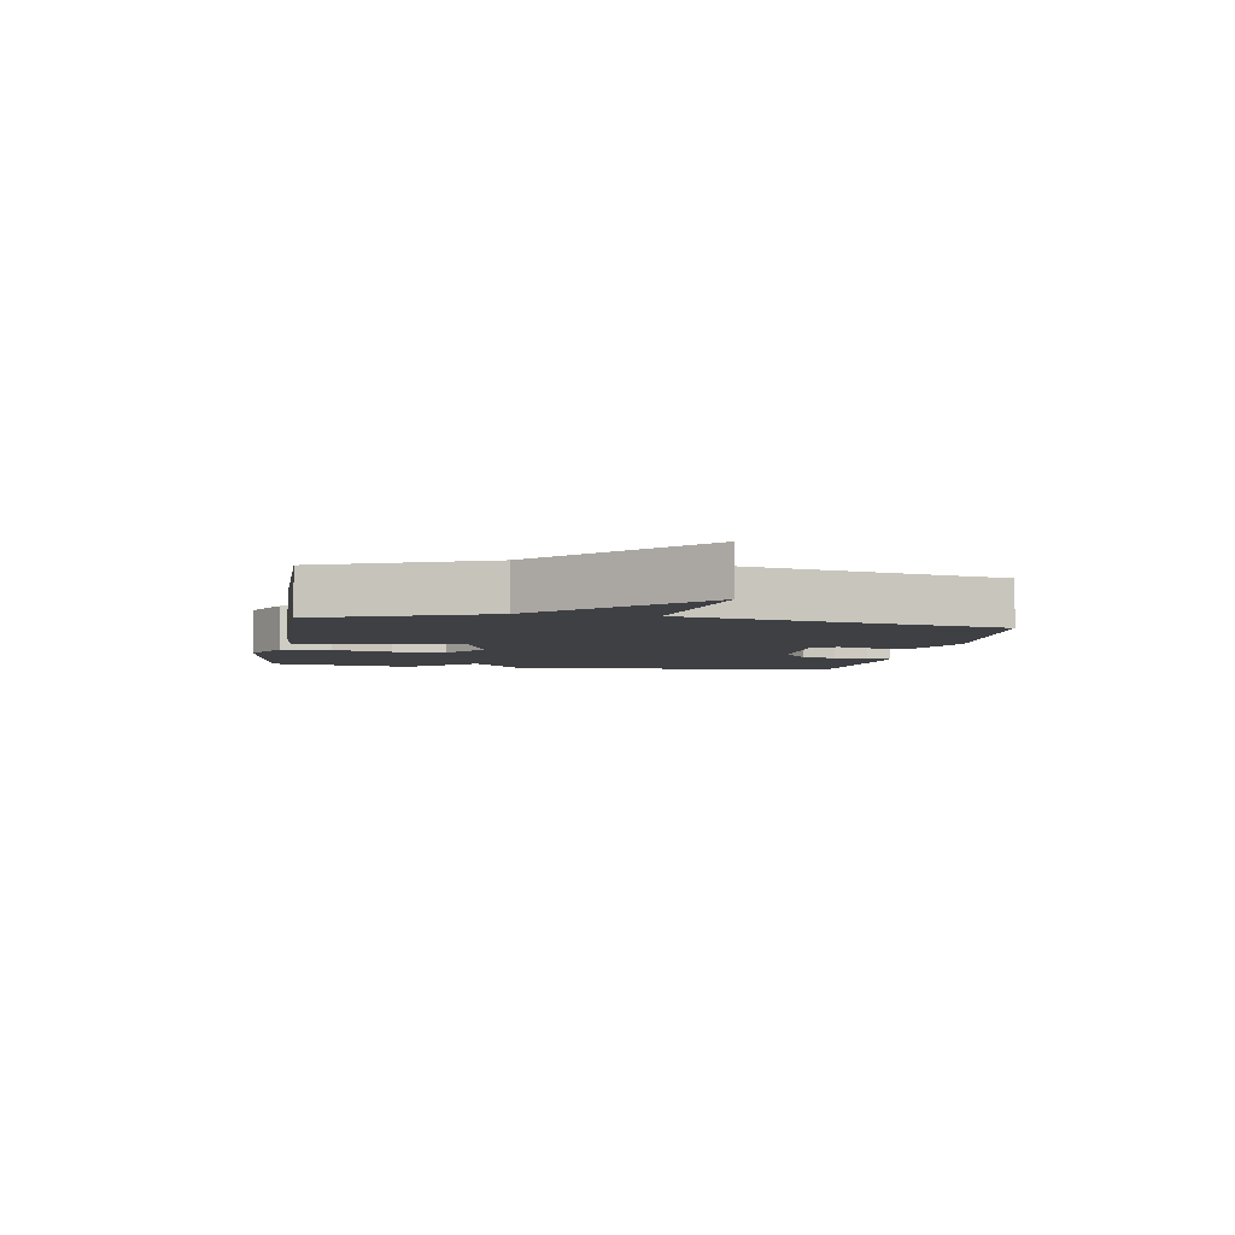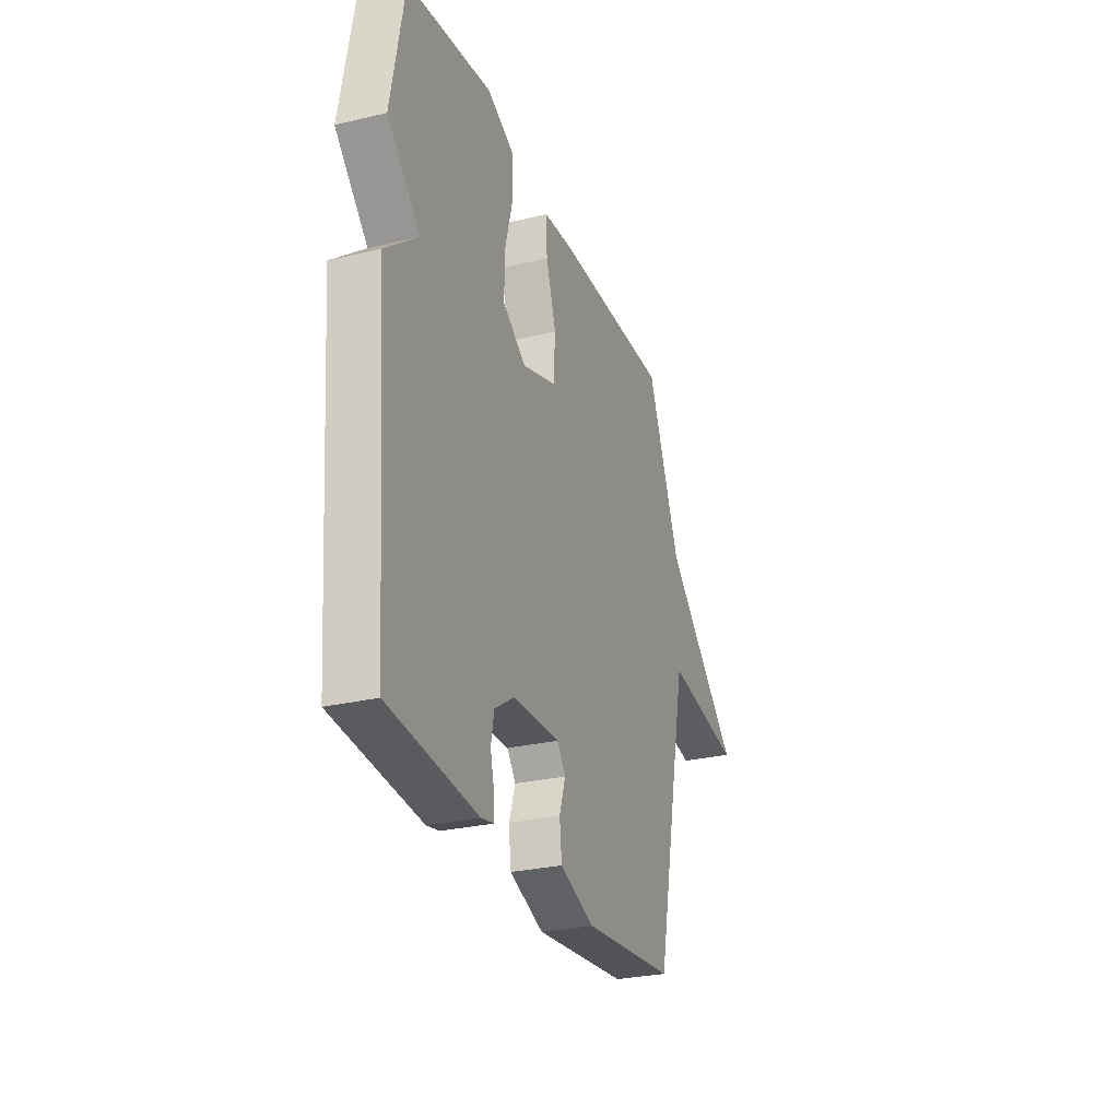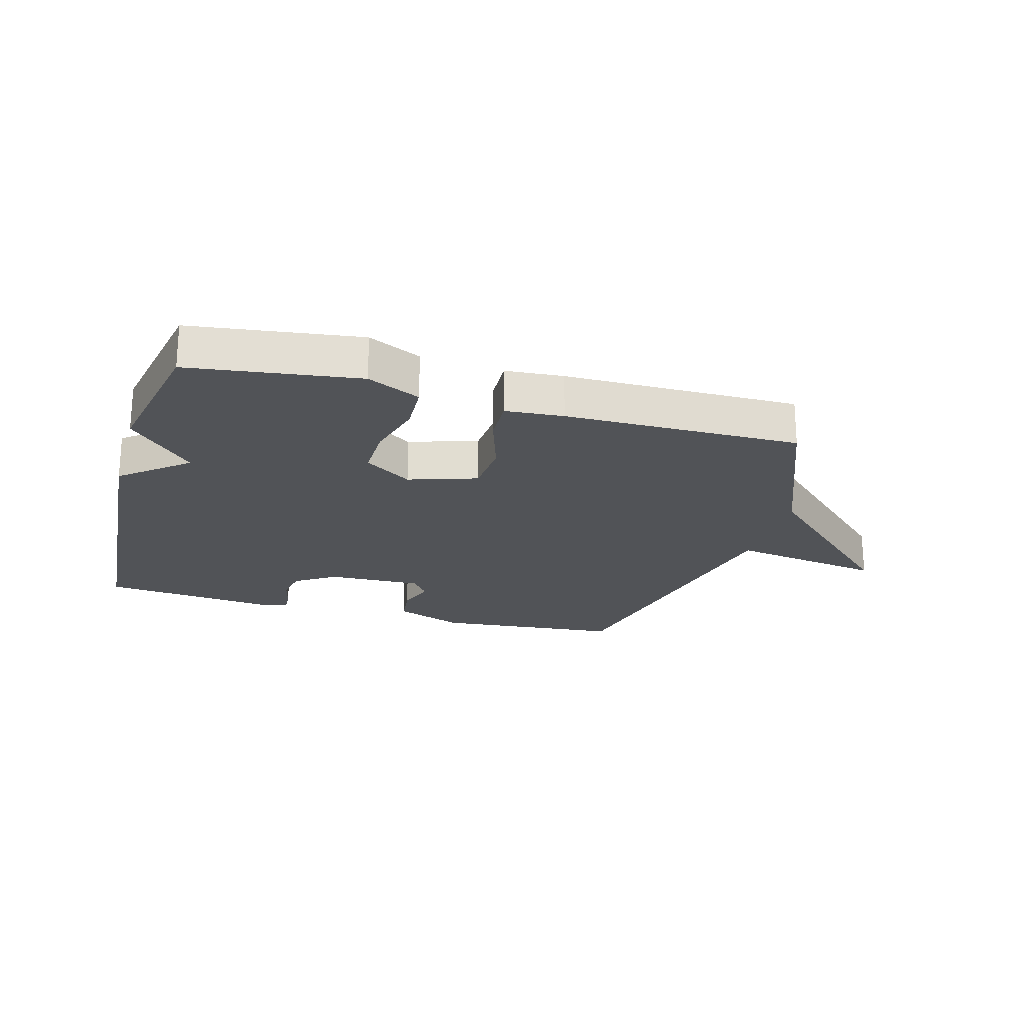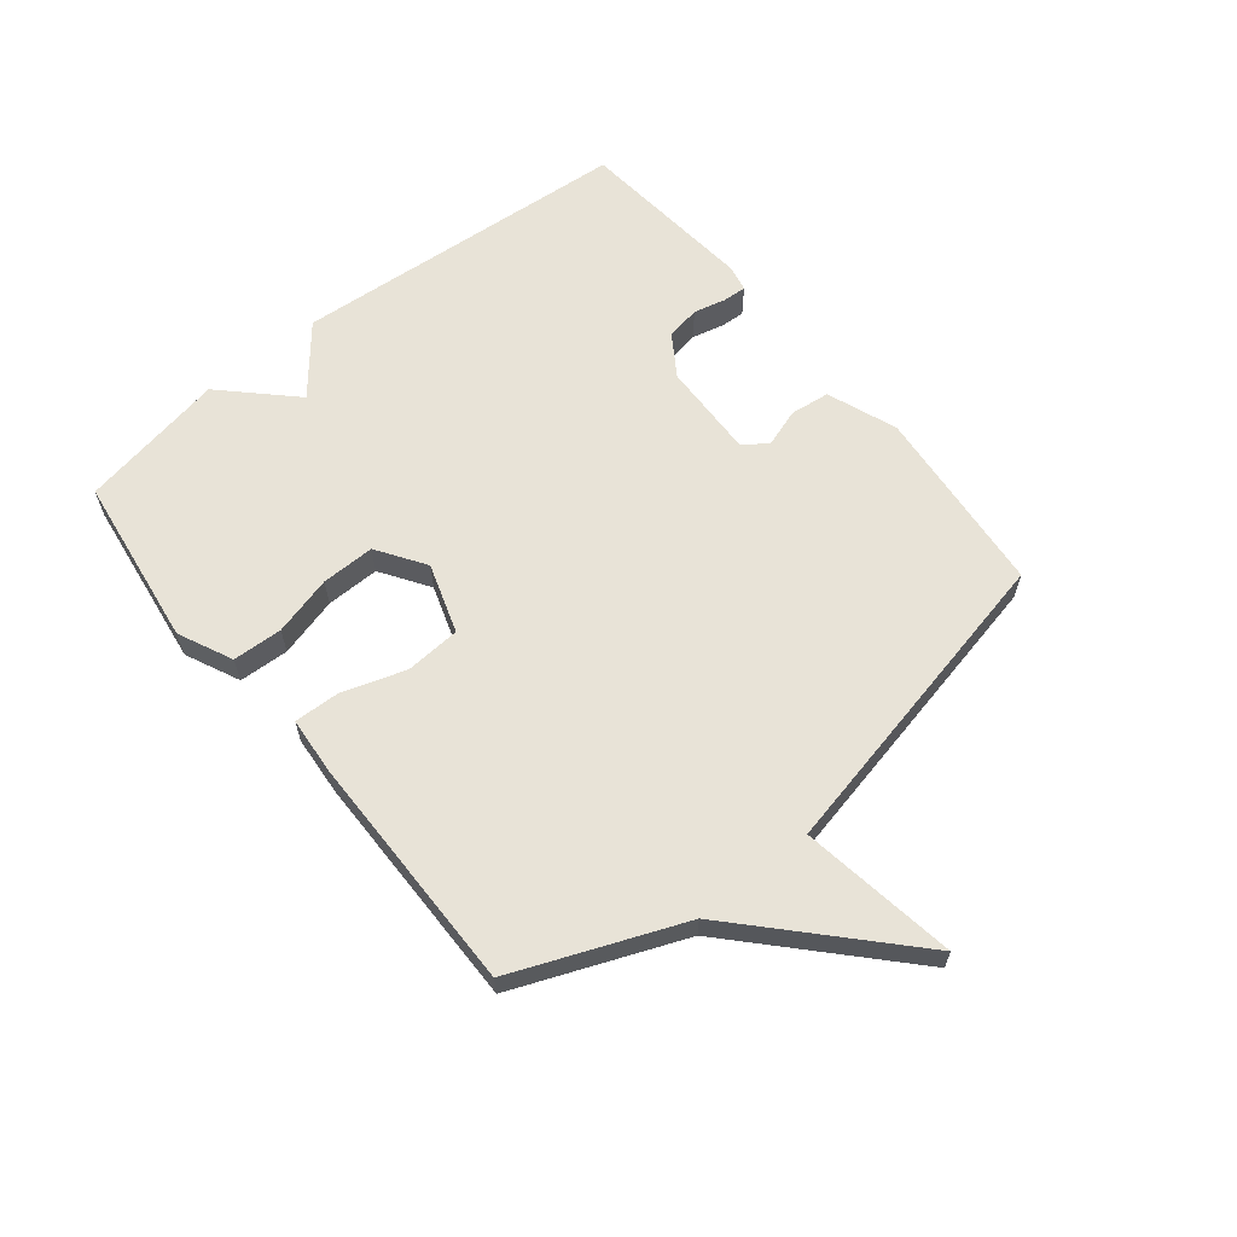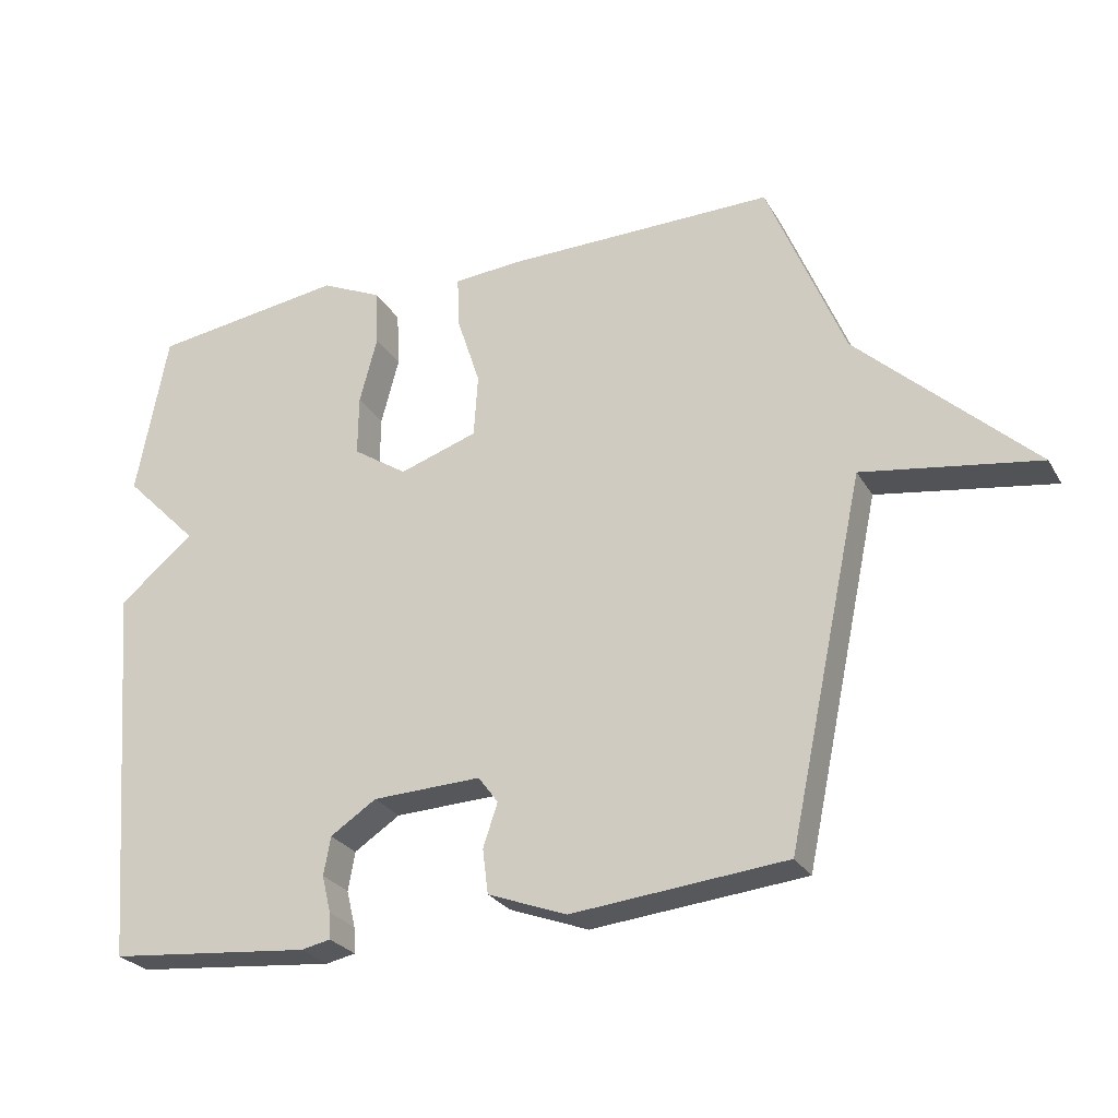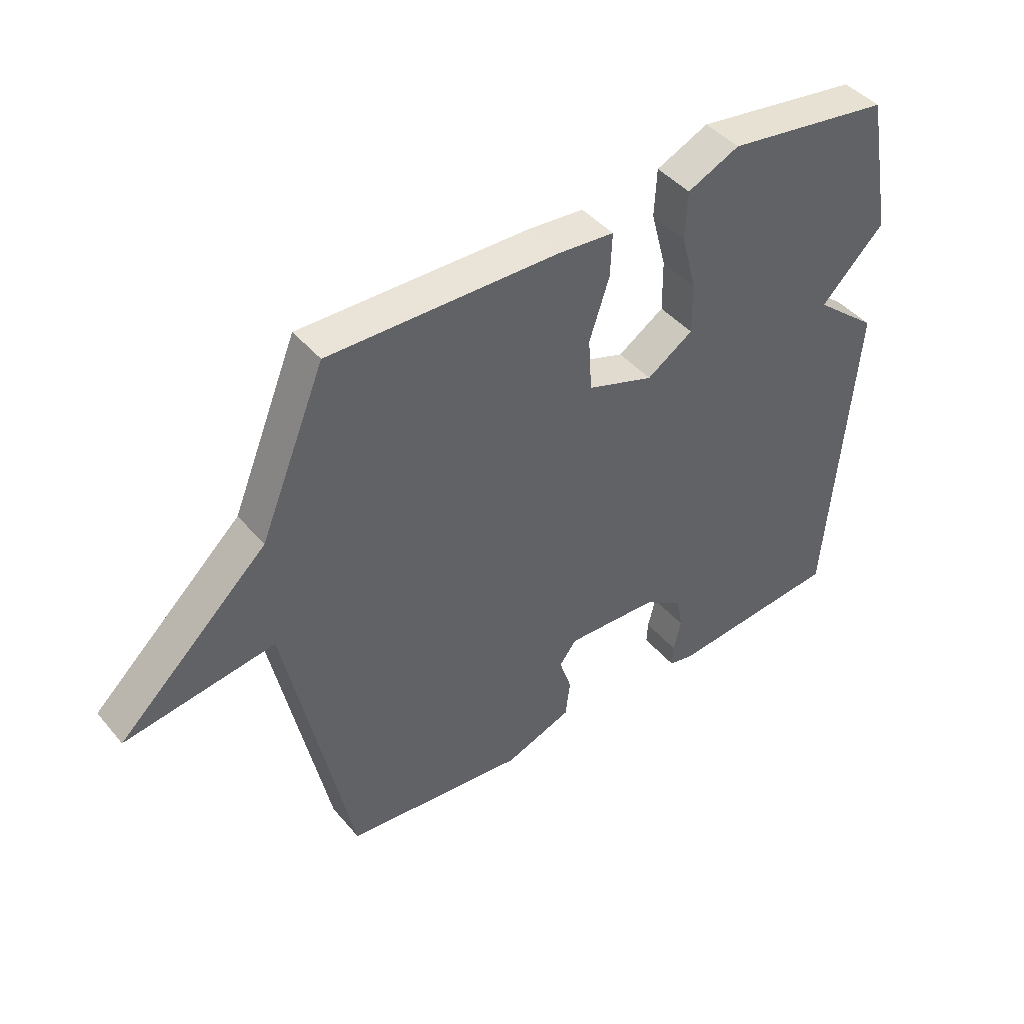
<metadata>
{"format":"obj","ext":"obj","renderer":"f3d","projection":"perspective","resolution":1024,"background":"white","views":[{"elev":-4.7,"azim":79.9,"up":"+Y"},{"elev":-27.9,"azim":-70.0,"up":"+Z"},{"elev":-22.1,"azim":-16.0,"up":"+Y"},{"elev":62.4,"azim":50.9,"up":"+Y"},{"elev":-26.4,"azim":24.2,"up":"+Z"},{"elev":43.5,"azim":143.2,"up":"+Z"}]}
</metadata>
<code>
v 0.5 0.07 0.5
v 0.612 0.07 0.226
v 0.868 0.07 -0.013
v 0.612 0.07 0.026
v 0.5 0.07 -0.5
v 0.189 0.07 -0.531
v 0.074 0.07 -0.488
v 0.066 0.07 -0.423
v 0.087 0.07 -0.36
v 0.058 0.07 -0.321
v -0.1 0.07 -0.327
v -0.167 0.07 -0.371
v -0.177 0.07 -0.427
v -0.164 0.07 -0.481
v -0.162 0.07 -0.519
v -0.205 0.07 -0.528
v -0.5 0.07 -0.5
v -0.545 0.07 0.059
v -0.436 0.07 0.149
v -0.545 0.07 0.259
v -0.5 0.07 0.5
v -0.218 0.07 0.54
v -0.129 0.07 0.499
v -0.125 0.07 0.417
v -0.151 0.07 0.319
v -0.152 0.07 0.231
v -0.073 0.07 0.179
v 0.041 0.07 0.217
v 0.047 0.07 0.308
v 0.013 0.07 0.412
v 0.01 0.07 0.487
v 0.107 0.07 0.495
v 0.5 0 0.5
v 0.612 0 0.226
v 0.868 0 -0.013
v 0.612 0 0.026
v 0.5 0 -0.5
v 0.189 0 -0.531
v 0.074 0 -0.488
v 0.066 0 -0.423
v 0.087 0 -0.36
v 0.058 0 -0.321
v -0.1 0 -0.327
v -0.167 0 -0.371
v -0.177 0 -0.427
v -0.164 0 -0.481
v -0.162 0 -0.519
v -0.205 0 -0.528
v -0.5 0 -0.5
v -0.545 0 0.059
v -0.436 0 0.149
v -0.545 0 0.259
v -0.5 0 0.5
v -0.218 0 0.54
v -0.129 0 0.499
v -0.125 0 0.417
v -0.151 0 0.319
v -0.152 0 0.231
v -0.073 0 0.179
v 0.041 0 0.217
v 0.047 0 0.308
v 0.013 0 0.412
v 0.01 0 0.487
v 0.107 0 0.495
f 32 1 2
f 31 32 2
f 30 31 2
f 29 30 2
f 2 3 4
f 29 2 4
f 28 29 4
f 4 5 6
f 28 4 6
f 27 28 6
f 26 27 6
f 23 24 25
f 22 23 25
f 21 22 25
f 20 21 25
f 19 20 25
f 19 25 26
f 17 18 19
f 16 17 19
f 15 16 19
f 14 15 19
f 13 14 19
f 12 13 19 26
f 11 12 26
f 10 11 26
f 9 10 26
f 6 7 8 9
f 6 9 26
f 34 33 64
f 34 64 63
f 34 63 62
f 34 62 61
f 36 35 34
f 36 34 61
f 36 61 60
f 38 37 36
f 38 36 60
f 38 60 59
f 38 59 58
f 57 56 55
f 57 55 54
f 57 54 53
f 57 53 52
f 57 52 51
f 58 57 51
f 51 50 49
f 51 49 48
f 51 48 47
f 51 47 46
f 51 46 45
f 58 51 45 44
f 58 44 43
f 58 43 42
f 58 42 41
f 41 40 39 38
f 58 41 38
f 1 33 34 2
f 2 34 35 3
f 3 35 36 4
f 4 36 37 5
f 5 37 38 6
f 6 38 39 7
f 7 39 40 8
f 8 40 41 9
f 9 41 42 10
f 10 42 43 11
f 11 43 44 12
f 12 44 45 13
f 13 45 46 14
f 14 46 47 15
f 15 47 48 16
f 16 48 49 17
f 17 49 50 18
f 18 50 51 19
f 19 51 52 20
f 20 52 53 21
f 21 53 54 22
f 22 54 55 23
f 23 55 56 24
f 24 56 57 25
f 25 57 58 26
f 26 58 59 27
f 27 59 60 28
f 28 60 61 29
f 29 61 62 30
f 30 62 63 31
f 31 63 64 32
f 32 64 33 1

</code>
